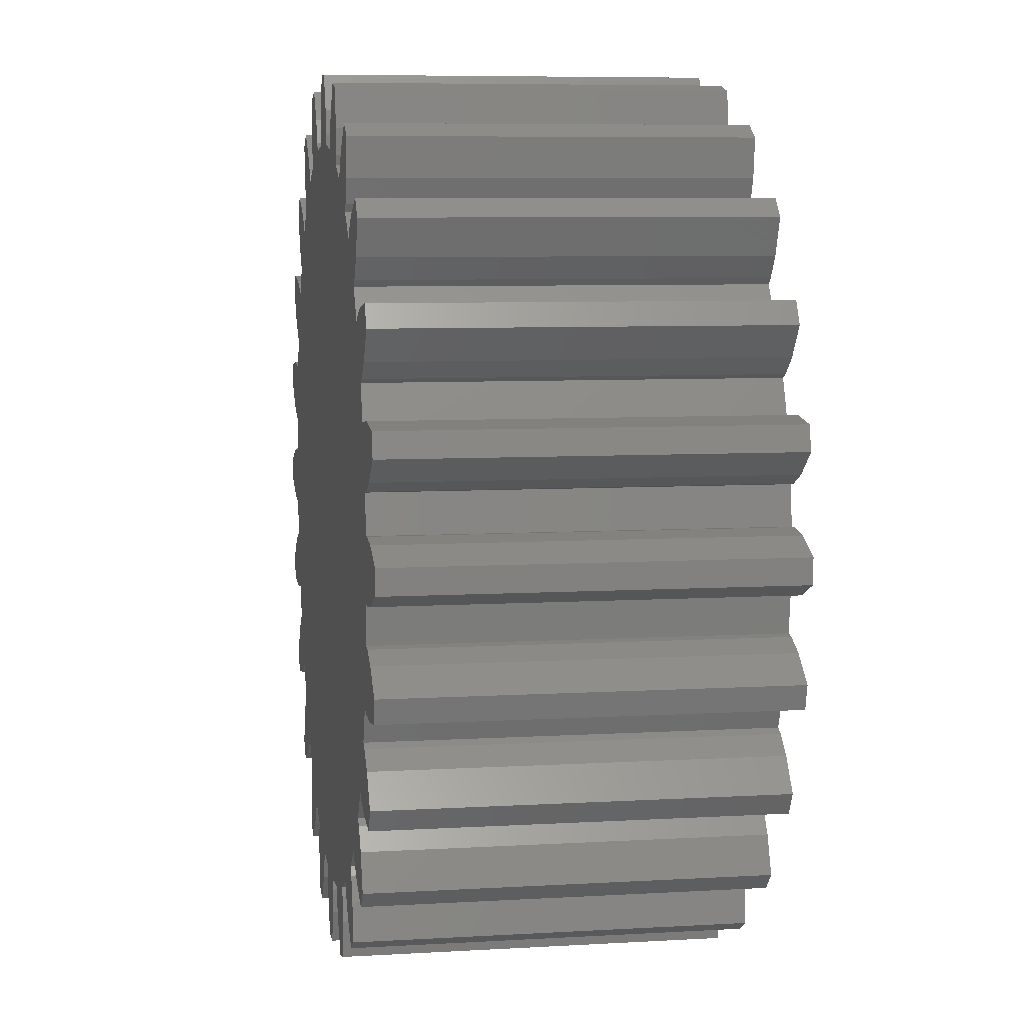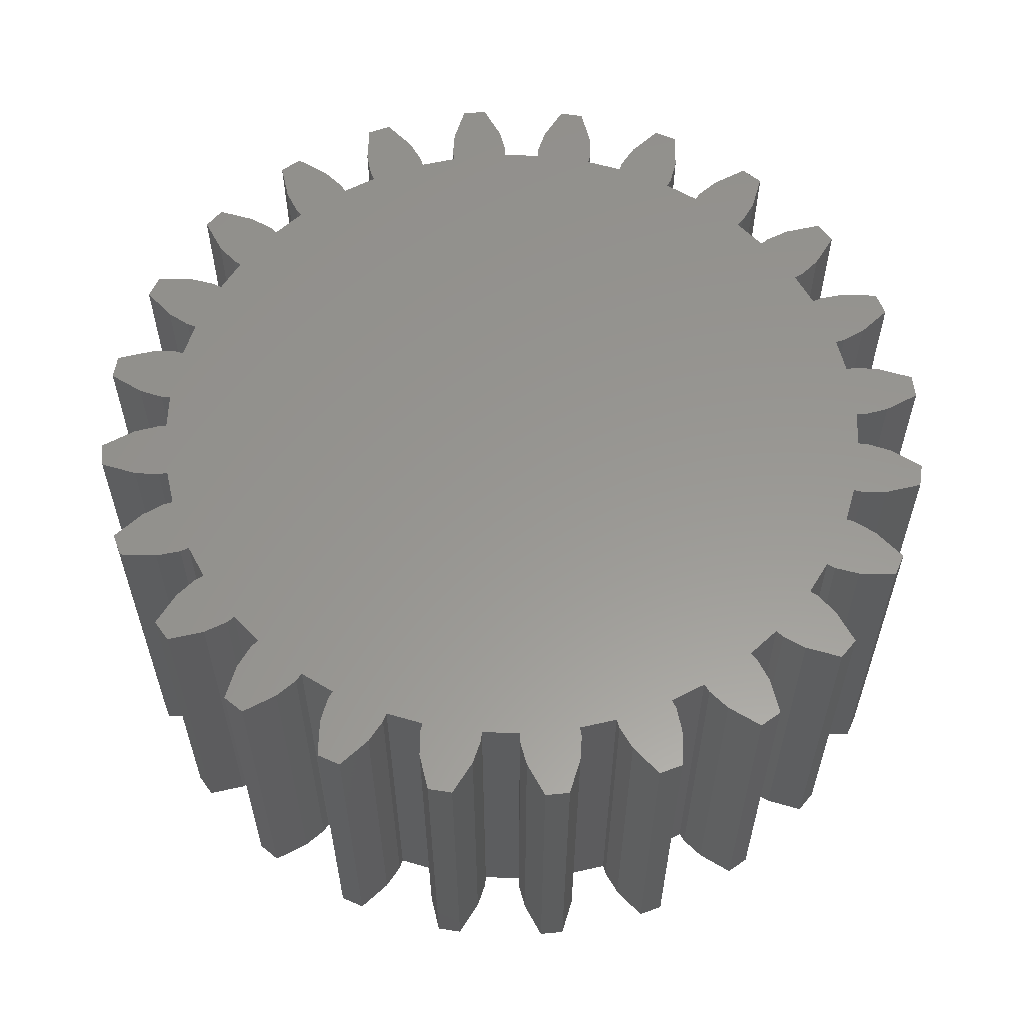
<metadata>
{"format":"stl","ext":"stl","renderer":"f3d","projection":"perspective","resolution":1024,"background":"white","views":[{"elev":7.3,"azim":80.5,"up":"+Y"},{"elev":58.6,"azim":-110.8,"up":"+Z"}]}
</metadata>
<code>
# stl→obj: 384 verts, 764 faces
v 2.185 -4.295 -2.5
v 1.727 -4.484 -2.5
v 2.865 -3.901 -2.5
v 2.237 4.674 -2.5
v 2.936 4.271 -2.5
v 2.185 4.562 -2.5
v -1.563 -4.484 -2.5
v -2.021 -4.295 -2.5
v -0.8027 -4.688 -2.5
v 1.125 -5.111 -2.5
v 1.801 -4.93 -2.5
v 1.427 -5.501 -2.5
v 1.734 -5.419 -2.5
v 0.9883 -4.809 -2.5
v 1.768 -4.6 -2.5
v 0.9668 -4.688 -2.5
v 2.237 -4.405 -2.5
v 2.447 -4.662 -2.5
v 3.053 -4.312 -2.5
v 3.115 -4.802 -2.5
v 2.839 -4.961 -2.5
v 2.936 -4.002 -2.5
v 3.259 -3.6 -2.5
v 3.815 -3.043 -2.5
v 0.4756 -4.752 -2.5
v 3.339 -3.693 -2.5
v 3.607 -3.887 -2.5
v 4.103 -3.392 -2.5
v 4.064 -4.074 -2.5
v 4.29 -3.849 -2.5
v 3.909 -3.123 -2.5
v 4.117 -2.649 -2.5
v 4.51 -1.969 -2.5
v 4.621 -2.021 -2.5
v 4.528 -2.837 -2.5
v 4.878 -2.231 -2.5
v 5.018 -2.899 -2.5
v 5.177 -2.623 -2.5
v 4.218 -2.72 -2.5
v 4.815 -1.552 -2.5
v 4.903 -0.751 -2.5
v 5.024 -0.7725 -2.5
v 4.7 -1.511 -2.5
v 5.146 -1.585 -2.5
v 5.327 -0.9092 -2.5
v 5.717 -1.211 -2.5
v 5.635 -1.519 -2.5
v 4.968 -0.2598 -2.5
v 5.091 -0.2695 -2.5
v 4.968 0.5273 -2.5
v 5.091 0.5371 -2.5
v 5.418 -0.2158 -2.5
v 5.418 0.4834 -2.5
v 5.873 -0.02539 -2.5
v 5.873 0.2939 -2.5
v 4.903 1.019 -2.5
v 4.51 2.236 -2.5
v -0.3115 -4.752 -2.5
v 5.024 1.041 -2.5
v 4.7 1.779 -2.5
v 4.815 1.82 -2.5
v 5.327 1.178 -2.5
v 5.146 1.854 -2.5
v 5.717 1.479 -2.5
v 5.635 1.787 -2.5
v 4.621 2.289 -2.5
v 4.218 2.988 -2.5
v 4.878 2.499 -2.5
v 4.528 3.105 -2.5
v 5.177 2.892 -2.5
v 5.018 3.168 -2.5
v 4.117 2.918 -2.5
v 3.259 3.867 -2.5
v 3.815 3.312 -2.5
v 3.909 3.391 -2.5
v 3.339 3.961 -2.5
v 4.103 3.66 -2.5
v 3.607 4.155 -2.5
v 4.064 4.342 -2.5
v 4.29 4.116 -2.5
v 2.865 4.169 -2.5
v 3.053 4.581 -2.5
v -2.702 4.169 -2.5
v -2.021 4.562 -2.5
v 2.447 4.931 -2.5
v 3.115 5.07 -2.5
v 2.839 5.229 -2.5
v 1.727 4.752 -2.5
v 1.125 5.379 -2.5
v 1.801 5.198 -2.5
v 1.768 4.868 -2.5
v -0.3115 5.021 -2.5
v 0.4756 5.021 -2.5
v 0.9883 5.077 -2.5
v 1.734 5.687 -2.5
v 1.427 5.77 -2.5
v 0.9668 4.956 -2.5
v -0.2686 5.471 -2.5
v 0.4316 5.471 -2.5
v -0.3213 5.144 -2.5
v -1.563 4.752 -2.5
v -0.07812 5.926 -2.5
v 0.2412 5.926 -2.5
v 0.4854 5.144 -2.5
v -1.638 5.198 -2.5
v -0.9619 5.379 -2.5
v -1.604 4.868 -2.5
v -0.8027 4.956 -2.5
v -1.571 5.687 -2.5
v -1.264 5.77 -2.5
v -0.8252 5.077 -2.5
v -2.772 4.271 -2.5
v -2.283 4.931 -2.5
v -2.073 4.674 -2.5
v -3.953 2.918 -2.5
v -3.953 -2.649 -2.5
v -2.89 4.581 -2.5
v -2.676 5.229 -2.5
v -2.952 5.07 -2.5
v -3.745 3.391 -2.5
v -3.444 4.155 -2.5
v -3.175 3.961 -2.5
v -3.651 3.312 -2.5
v -3.096 3.867 -2.5
v -3.939 3.66 -2.5
v -3.9 4.342 -2.5
v -4.126 4.116 -2.5
v -4.536 -1.511 -2.5
v -4.347 2.236 -2.5
v -4.715 2.499 -2.5
v -5.014 2.892 -2.5
v -4.365 3.105 -2.5
v -4.854 3.168 -2.5
v -4.055 2.988 -2.5
v -4.805 0.5273 -2.5
v -4.536 1.779 -2.5
v -4.458 2.289 -2.5
v -5.163 1.178 -2.5
v -5.471 1.787 -2.5
v -4.982 1.854 -2.5
v -4.652 1.82 -2.5
v -5.554 1.479 -2.5
v -4.74 1.019 -2.5
v -4.861 1.041 -2.5
v -5.255 -0.2158 -2.5
v -5.71 -0.02539 -2.5
v -5.255 0.4834 -2.5
v -4.805 -0.2598 -2.5
v -5.71 0.2939 -2.5
v -4.928 -0.2695 -2.5
v -4.74 -0.751 -2.5
v -4.928 0.5371 -2.5
v -5.471 -1.519 -2.5
v -5.163 -0.9092 -2.5
v -4.982 -1.585 -2.5
v -4.652 -1.552 -2.5
v -5.554 -1.211 -2.5
v -4.347 -1.969 -2.5
v -4.861 -0.7725 -2.5
v -4.458 -2.021 -2.5
v -4.055 -2.72 -2.5
v -4.365 -2.837 -2.5
v -4.715 -2.231 -2.5
v -4.854 -2.899 -2.5
v -5.014 -2.623 -2.5
v -3.651 -3.043 -2.5
v -2.702 -3.901 -2.5
v -3.096 -3.6 -2.5
v -3.444 -3.887 -2.5
v -4.126 -3.849 -2.5
v -3.939 -3.392 -2.5
v -3.9 -4.074 -2.5
v -3.745 -3.123 -2.5
v -3.175 -3.693 -2.5
v -2.676 -4.961 -2.5
v -2.89 -4.312 -2.5
v -2.283 -4.662 -2.5
v -2.952 -4.802 -2.5
v -2.772 -4.002 -2.5
v -1.264 -5.501 -2.5
v -1.638 -4.93 -2.5
v -0.9619 -5.111 -2.5
v -2.073 -4.405 -2.5
v -1.604 -4.6 -2.5
v -0.8252 -4.809 -2.5
v -1.571 -5.419 -2.5
v 0.4854 -4.875 -2.5
v -0.3213 -4.875 -2.5
v 0.4316 -5.202 -2.5
v -0.2686 -5.202 -2.5
v 0.2412 -5.657 -2.5
v -0.07812 -5.657 -2.5
v 2.865 -3.901 2.5
v 1.727 -4.484 2.5
v 2.185 -4.295 2.5
v 2.185 4.562 2.5
v 2.936 4.271 2.5
v 2.237 4.674 2.5
v -0.8027 -4.688 2.5
v -2.021 -4.295 2.5
v -1.563 -4.484 2.5
v 1.427 -5.501 2.5
v 1.801 -4.93 2.5
v 1.125 -5.111 2.5
v 1.734 -5.419 2.5
v 0.9883 -4.809 2.5
v 1.768 -4.6 2.5
v 0.9668 -4.688 2.5
v 2.237 -4.405 2.5
v 3.115 -4.802 2.5
v 3.053 -4.312 2.5
v 2.447 -4.662 2.5
v 2.839 -4.961 2.5
v 2.936 -4.002 2.5
v 3.815 -3.043 2.5
v 3.259 -3.6 2.5
v 0.4756 -4.752 2.5
v 3.339 -3.693 2.5
v 4.064 -4.074 2.5
v 4.103 -3.392 2.5
v 3.607 -3.887 2.5
v 4.29 -3.849 2.5
v 3.909 -3.123 2.5
v 4.51 -1.969 2.5
v 4.117 -2.649 2.5
v 4.621 -2.021 2.5
v 5.018 -2.899 2.5
v 4.878 -2.231 2.5
v 4.528 -2.837 2.5
v 5.177 -2.623 2.5
v 4.218 -2.72 2.5
v 5.024 -0.7725 2.5
v 4.903 -0.751 2.5
v 4.815 -1.552 2.5
v 4.7 -1.511 2.5
v 5.717 -1.211 2.5
v 5.327 -0.9092 2.5
v 5.146 -1.585 2.5
v 5.635 -1.519 2.5
v 4.968 -0.2598 2.5
v 5.091 0.5371 2.5
v 4.968 0.5273 2.5
v 5.091 -0.2695 2.5
v 5.873 -0.02539 2.5
v 5.418 0.4834 2.5
v 5.418 -0.2158 2.5
v 5.873 0.2939 2.5
v 4.51 2.236 2.5
v 4.903 1.019 2.5
v -0.3115 -4.752 2.5
v 4.815 1.82 2.5
v 4.7 1.779 2.5
v 5.024 1.041 2.5
v 5.717 1.479 2.5
v 5.146 1.854 2.5
v 5.327 1.178 2.5
v 5.635 1.787 2.5
v 4.878 2.499 2.5
v 4.218 2.988 2.5
v 4.621 2.289 2.5
v 5.177 2.892 2.5
v 4.528 3.105 2.5
v 5.018 3.168 2.5
v 4.117 2.918 2.5
v 3.259 3.867 2.5
v 3.815 3.312 2.5
v 4.103 3.66 2.5
v 3.339 3.961 2.5
v 3.909 3.391 2.5
v 4.064 4.342 2.5
v 3.607 4.155 2.5
v 4.29 4.116 2.5
v 2.865 4.169 2.5
v 3.053 4.581 2.5
v -2.021 4.562 2.5
v -2.702 4.169 2.5
v 3.115 5.07 2.5
v 2.447 4.931 2.5
v 2.839 5.229 2.5
v 1.727 4.752 2.5
v 1.768 4.868 2.5
v 1.801 5.198 2.5
v 1.125 5.379 2.5
v 0.4756 5.021 2.5
v -0.3115 5.021 2.5
v 0.9883 5.077 2.5
v 1.734 5.687 2.5
v 1.427 5.77 2.5
v 0.9668 4.956 2.5
v -0.3213 5.144 2.5
v 0.4316 5.471 2.5
v -0.2686 5.471 2.5
v -1.563 4.752 2.5
v 0.2412 5.926 2.5
v -0.07812 5.926 2.5
v 0.4854 5.144 2.5
v -1.604 4.868 2.5
v -0.9619 5.379 2.5
v -1.638 5.198 2.5
v -0.8027 4.956 2.5
v -1.571 5.687 2.5
v -1.264 5.77 2.5
v -0.8252 5.077 2.5
v -2.073 4.674 2.5
v -2.283 4.931 2.5
v -2.772 4.271 2.5
v -3.953 -2.649 2.5
v -3.953 2.918 2.5
v -2.676 5.229 2.5
v -2.89 4.581 2.5
v -2.952 5.07 2.5
v -3.175 3.961 2.5
v -3.444 4.155 2.5
v -3.745 3.391 2.5
v -3.096 3.867 2.5
v -3.651 3.312 2.5
v -3.9 4.342 2.5
v -3.939 3.66 2.5
v -4.126 4.116 2.5
v -4.347 2.236 2.5
v -4.536 -1.511 2.5
v -4.365 3.105 2.5
v -5.014 2.892 2.5
v -4.715 2.499 2.5
v -4.854 3.168 2.5
v -4.055 2.988 2.5
v -4.536 1.779 2.5
v -4.805 0.5273 2.5
v -4.458 2.289 2.5
v -4.982 1.854 2.5
v -5.471 1.787 2.5
v -5.163 1.178 2.5
v -4.652 1.82 2.5
v -5.554 1.479 2.5
v -4.74 1.019 2.5
v -4.861 1.041 2.5
v -5.255 0.4834 2.5
v -5.71 -0.02539 2.5
v -5.255 -0.2158 2.5
v -4.805 -0.2598 2.5
v -5.71 0.2939 2.5
v -4.928 -0.2695 2.5
v -4.74 -0.751 2.5
v -4.928 0.5371 2.5
v -4.982 -1.585 2.5
v -5.163 -0.9092 2.5
v -5.471 -1.519 2.5
v -4.652 -1.552 2.5
v -5.554 -1.211 2.5
v -4.347 -1.969 2.5
v -4.861 -0.7725 2.5
v -4.365 -2.837 2.5
v -4.055 -2.72 2.5
v -4.458 -2.021 2.5
v -4.854 -2.899 2.5
v -4.715 -2.231 2.5
v -5.014 -2.623 2.5
v -3.651 -3.043 2.5
v -3.096 -3.6 2.5
v -2.702 -3.901 2.5
v -3.939 -3.392 2.5
v -4.126 -3.849 2.5
v -3.444 -3.887 2.5
v -3.9 -4.074 2.5
v -3.745 -3.123 2.5
v -3.175 -3.693 2.5
v -2.283 -4.662 2.5
v -2.89 -4.312 2.5
v -2.676 -4.961 2.5
v -2.952 -4.802 2.5
v -2.772 -4.002 2.5
v -0.9619 -5.111 2.5
v -1.638 -4.93 2.5
v -1.264 -5.501 2.5
v -2.073 -4.405 2.5
v -0.8252 -4.809 2.5
v -1.604 -4.6 2.5
v -1.571 -5.419 2.5
v -0.3213 -4.875 2.5
v 0.4854 -4.875 2.5
v 0.4316 -5.202 2.5
v -0.2686 -5.202 2.5
v 0.2412 -5.657 2.5
v -0.07812 -5.657 2.5
f 1 2 3
f 4 5 6
f 7 8 9
f 10 11 12
f 12 11 13
f 10 14 11
f 11 14 15
f 15 14 16
f 2 16 3
f 2 15 16
f 17 1 3
f 18 19 20
f 21 18 20
f 18 17 19
f 19 17 22
f 22 17 3
f 23 3 24
f 3 16 25
f 26 23 24
f 27 28 29
f 29 28 30
f 27 31 28
f 27 26 31
f 31 26 24
f 32 3 33
f 24 3 32
f 34 32 33
f 35 36 37
f 37 36 38
f 35 34 36
f 35 39 34
f 34 39 32
f 33 3 25
f 40 41 42
f 43 33 41
f 44 45 46
f 47 44 46
f 44 42 45
f 44 40 42
f 40 43 41
f 48 33 25
f 41 33 48
f 49 50 51
f 52 53 54
f 54 53 55
f 52 51 53
f 52 49 51
f 49 48 50
f 56 50 57
f 50 48 58
f 59 60 61
f 62 63 64
f 64 63 65
f 62 59 63
f 63 59 61
f 59 56 60
f 57 50 58
f 60 56 57
f 66 67 68
f 68 69 70
f 70 69 71
f 68 67 69
f 66 72 67
f 66 57 72
f 72 57 73
f 72 73 74
f 75 76 77
f 77 78 79
f 80 77 79
f 77 76 78
f 75 74 76
f 76 74 73
f 73 57 81
f 5 4 82
f 81 83 84
f 82 85 86
f 86 85 87
f 82 4 85
f 81 6 5
f 81 88 6
f 89 90 91
f 92 93 88
f 94 89 91
f 90 89 95
f 95 89 96
f 97 94 91
f 88 97 91
f 88 93 97
f 98 99 100
f 101 92 84
f 98 102 103
f 99 98 103
f 100 99 104
f 93 100 104
f 93 92 100
f 105 106 107
f 84 92 88
f 92 101 108
f 105 109 106
f 106 109 110
f 107 106 111
f 108 107 111
f 81 84 88
f 112 113 114
f 115 83 116
f 108 101 107
f 117 118 113
f 117 119 118
f 112 117 113
f 116 83 81
f 120 121 122
f 115 123 124
f 83 112 114
f 84 83 114
f 125 126 121
f 125 127 126
f 120 125 121
f 83 115 124
f 116 128 129
f 116 129 115
f 123 120 122
f 124 123 122
f 130 131 132
f 132 131 133
f 134 130 132
f 129 135 136
f 137 130 134
f 115 137 134
f 115 129 137
f 138 139 140
f 138 140 141
f 138 142 139
f 136 135 143
f 129 128 135
f 144 138 141
f 143 144 141
f 136 143 141
f 145 146 147
f 135 128 148
f 147 146 149
f 150 145 147
f 148 128 151
f 150 147 152
f 148 150 152
f 135 148 152
f 153 154 155
f 156 155 154
f 154 153 157
f 128 116 158
f 154 159 156
f 156 159 151
f 116 81 57
f 128 156 151
f 160 161 162
f 163 162 164
f 160 162 163
f 163 164 165
f 58 9 166
f 160 158 161
f 161 158 116
f 116 57 58
f 166 167 168
f 169 170 171
f 169 172 170
f 173 169 171
f 9 8 167
f 174 169 173
f 175 176 177
f 168 174 173
f 166 168 173
f 175 178 176
f 179 177 176
f 180 181 182
f 177 179 183
f 183 179 167
f 9 167 166
f 8 183 167
f 184 185 181
f 185 182 181
f 186 181 180
f 187 188 25
f 187 189 188
f 184 7 185
f 185 7 9
f 166 116 58
f 188 58 25
f 58 48 25
f 188 189 190
f 190 189 191
f 192 190 191
f 193 194 195
f 196 197 198
f 199 200 201
f 202 203 204
f 205 203 202
f 203 206 204
f 207 206 203
f 208 206 207
f 193 208 194
f 208 207 194
f 193 195 209
f 210 211 212
f 210 212 213
f 211 209 212
f 214 209 211
f 193 209 214
f 215 193 216
f 217 208 193
f 215 216 218
f 219 220 221
f 222 220 219
f 220 223 221
f 223 218 221
f 215 218 223
f 224 193 225
f 225 193 215
f 224 225 226
f 227 228 229
f 230 228 227
f 228 226 229
f 226 231 229
f 225 231 226
f 217 193 224
f 232 233 234
f 233 224 235
f 236 237 238
f 236 238 239
f 237 232 238
f 232 234 238
f 233 235 234
f 217 224 240
f 240 224 233
f 241 242 243
f 244 245 246
f 247 245 244
f 245 241 246
f 241 243 246
f 242 240 243
f 248 242 249
f 250 240 242
f 251 252 253
f 254 255 256
f 257 255 254
f 255 253 256
f 251 253 255
f 252 249 253
f 250 242 248
f 248 249 252
f 258 259 260
f 261 262 258
f 263 262 261
f 262 259 258
f 259 264 260
f 264 248 260
f 265 248 264
f 266 265 264
f 267 268 269
f 270 271 267
f 270 267 272
f 271 268 267
f 268 266 269
f 265 266 268
f 273 248 265
f 274 198 197
f 275 276 273
f 277 278 274
f 279 278 277
f 278 198 274
f 197 196 273
f 196 280 273
f 281 282 283
f 280 284 285
f 281 283 286
f 287 283 282
f 288 283 287
f 281 286 289
f 281 289 280
f 289 284 280
f 290 291 292
f 275 285 293
f 294 295 292
f 294 292 291
f 296 291 290
f 296 290 284
f 290 285 284
f 297 298 299
f 280 285 275
f 300 293 285
f 298 301 299
f 302 301 298
f 303 298 297
f 303 297 300
f 280 275 273
f 304 305 306
f 307 276 308
f 297 293 300
f 305 309 310
f 309 311 310
f 305 310 306
f 273 276 307
f 312 313 314
f 315 316 308
f 304 306 276
f 304 276 275
f 313 317 318
f 317 319 318
f 313 318 314
f 315 308 276
f 320 321 307
f 308 320 307
f 312 314 316
f 312 316 315
f 322 323 324
f 325 323 322
f 322 324 326
f 327 328 320
f 326 324 329
f 326 329 308
f 329 320 308
f 330 331 332
f 333 330 332
f 331 334 332
f 335 328 327
f 328 321 320
f 333 332 336
f 333 336 335
f 333 335 327
f 337 338 339
f 340 321 328
f 341 338 337
f 337 339 342
f 343 321 340
f 344 337 342
f 344 342 340
f 344 340 328
f 345 346 347
f 346 345 348
f 349 347 346
f 350 307 321
f 348 351 346
f 343 351 348
f 248 273 307
f 343 348 321
f 352 353 354
f 355 352 356
f 356 352 354
f 357 355 356
f 358 199 250
f 353 350 354
f 307 350 353
f 250 248 307
f 359 360 358
f 361 362 363
f 362 364 363
f 361 363 365
f 360 200 199
f 365 363 366
f 367 368 369
f 365 366 359
f 365 359 358
f 368 370 369
f 368 367 371
f 372 373 374
f 375 371 367
f 360 371 375
f 358 360 199
f 360 375 200
f 373 376 377
f 373 372 376
f 374 373 378
f 217 379 380
f 379 381 380
f 376 201 377
f 199 201 376
f 250 307 358
f 217 250 379
f 217 240 250
f 382 381 379
f 383 381 382
f 383 382 384
f 187 381 189
f 187 380 381
f 25 380 187
f 25 217 380
f 16 217 25
f 16 208 217
f 14 208 16
f 14 206 208
f 10 206 14
f 10 204 206
f 12 204 10
f 12 202 204
f 13 202 12
f 13 205 202
f 11 205 13
f 11 203 205
f 15 203 11
f 15 207 203
f 2 207 15
f 2 194 207
f 1 194 2
f 1 195 194
f 17 195 1
f 17 209 195
f 18 209 17
f 18 212 209
f 21 212 18
f 21 213 212
f 20 213 21
f 20 210 213
f 19 210 20
f 19 211 210
f 22 211 19
f 22 214 211
f 3 214 22
f 3 193 214
f 23 193 3
f 23 216 193
f 26 216 23
f 26 218 216
f 27 218 26
f 27 221 218
f 29 221 27
f 29 219 221
f 30 219 29
f 30 222 219
f 28 222 30
f 28 220 222
f 31 220 28
f 31 223 220
f 24 223 31
f 24 215 223
f 32 215 24
f 32 225 215
f 39 225 32
f 39 231 225
f 35 231 39
f 35 229 231
f 37 229 35
f 37 227 229
f 38 227 37
f 38 230 227
f 36 230 38
f 36 228 230
f 34 228 36
f 34 226 228
f 33 226 34
f 33 224 226
f 43 224 33
f 43 235 224
f 40 235 43
f 40 234 235
f 44 234 40
f 44 238 234
f 47 238 44
f 47 239 238
f 46 239 47
f 46 236 239
f 45 236 46
f 45 237 236
f 42 237 45
f 42 232 237
f 41 232 42
f 41 233 232
f 48 233 41
f 48 240 233
f 49 240 48
f 49 243 240
f 52 243 49
f 52 246 243
f 54 246 52
f 54 244 246
f 55 244 54
f 55 247 244
f 53 247 55
f 53 245 247
f 51 245 53
f 51 241 245
f 50 241 51
f 50 242 241
f 56 242 50
f 56 249 242
f 59 249 56
f 59 253 249
f 62 253 59
f 62 256 253
f 64 256 62
f 64 254 256
f 65 254 64
f 65 257 254
f 63 257 65
f 63 255 257
f 61 255 63
f 61 251 255
f 60 251 61
f 60 252 251
f 57 252 60
f 57 248 252
f 66 248 57
f 66 260 248
f 68 260 66
f 68 258 260
f 70 258 68
f 70 261 258
f 71 261 70
f 71 263 261
f 69 263 71
f 69 262 263
f 67 262 69
f 67 259 262
f 72 259 67
f 72 264 259
f 74 264 72
f 74 266 264
f 75 266 74
f 75 269 266
f 77 269 75
f 77 267 269
f 80 267 77
f 80 272 267
f 79 272 80
f 79 270 272
f 78 270 79
f 78 271 270
f 76 271 78
f 76 268 271
f 73 268 76
f 73 265 268
f 81 265 73
f 81 273 265
f 5 273 81
f 5 197 273
f 82 197 5
f 82 274 197
f 86 274 82
f 86 277 274
f 87 277 86
f 87 279 277
f 85 279 87
f 85 278 279
f 4 278 85
f 4 198 278
f 6 198 4
f 6 196 198
f 88 196 6
f 88 280 196
f 91 280 88
f 91 281 280
f 90 281 91
f 90 282 281
f 95 282 90
f 95 287 282
f 96 287 95
f 96 288 287
f 89 288 96
f 89 283 288
f 94 283 89
f 94 286 283
f 97 286 94
f 97 289 286
f 93 289 97
f 93 284 289
f 104 284 93
f 104 296 284
f 99 296 104
f 99 291 296
f 103 291 99
f 103 294 291
f 102 294 103
f 102 295 294
f 98 295 102
f 98 292 295
f 100 292 98
f 100 290 292
f 92 290 100
f 92 285 290
f 108 285 92
f 108 300 285
f 111 300 108
f 111 303 300
f 106 303 111
f 106 298 303
f 110 298 106
f 110 302 298
f 109 302 110
f 109 301 302
f 105 301 109
f 105 299 301
f 107 299 105
f 107 297 299
f 101 297 107
f 101 293 297
f 84 293 101
f 84 275 293
f 114 275 84
f 114 304 275
f 113 304 114
f 113 305 304
f 118 305 113
f 118 309 305
f 119 309 118
f 119 311 309
f 117 311 119
f 117 310 311
f 112 310 117
f 112 306 310
f 83 306 112
f 83 276 306
f 124 276 83
f 124 315 276
f 122 315 124
f 122 312 315
f 121 312 122
f 121 313 312
f 126 313 121
f 126 317 313
f 127 317 126
f 127 319 317
f 125 319 127
f 125 318 319
f 120 318 125
f 120 314 318
f 123 314 120
f 123 316 314
f 115 316 123
f 115 308 316
f 134 308 115
f 134 326 308
f 132 326 134
f 132 322 326
f 133 322 132
f 133 325 322
f 131 325 133
f 131 323 325
f 130 323 131
f 130 324 323
f 137 324 130
f 137 329 324
f 129 329 137
f 129 320 329
f 136 320 129
f 136 327 320
f 141 327 136
f 141 333 327
f 140 333 141
f 140 330 333
f 139 330 140
f 139 331 330
f 142 331 139
f 142 334 331
f 138 334 142
f 138 332 334
f 144 332 138
f 144 336 332
f 143 336 144
f 143 335 336
f 135 335 143
f 135 328 335
f 152 328 135
f 152 344 328
f 147 344 152
f 147 337 344
f 149 337 147
f 149 341 337
f 146 341 149
f 146 338 341
f 145 338 146
f 145 339 338
f 150 339 145
f 150 342 339
f 148 342 150
f 148 340 342
f 151 340 148
f 151 343 340
f 159 343 151
f 159 351 343
f 154 351 159
f 154 346 351
f 157 346 154
f 157 349 346
f 153 349 157
f 153 347 349
f 155 347 153
f 155 345 347
f 156 345 155
f 156 348 345
f 128 348 156
f 128 321 348
f 158 321 128
f 158 350 321
f 160 350 158
f 160 354 350
f 163 354 160
f 163 356 354
f 165 356 163
f 165 357 356
f 164 357 165
f 164 355 357
f 162 355 164
f 162 352 355
f 161 352 162
f 161 353 352
f 116 353 161
f 116 307 353
f 166 307 116
f 166 358 307
f 173 358 166
f 173 365 358
f 171 365 173
f 171 361 365
f 170 361 171
f 170 362 361
f 172 362 170
f 172 364 362
f 169 364 172
f 169 363 364
f 174 363 169
f 174 366 363
f 168 366 174
f 168 359 366
f 167 359 168
f 167 360 359
f 179 360 167
f 179 371 360
f 176 371 179
f 176 368 371
f 178 368 176
f 178 370 368
f 175 370 178
f 175 369 370
f 177 369 175
f 177 367 369
f 183 367 177
f 183 375 367
f 8 375 183
f 8 200 375
f 7 200 8
f 7 201 200
f 184 201 7
f 184 377 201
f 181 377 184
f 181 373 377
f 186 373 181
f 186 378 373
f 180 378 186
f 180 374 378
f 182 374 180
f 182 372 374
f 185 372 182
f 185 376 372
f 9 376 185
f 9 199 376
f 58 199 9
f 58 250 199
f 188 250 58
f 188 379 250
f 190 379 188
f 190 382 379
f 192 382 190
f 192 384 382
f 191 384 192
f 191 383 384
f 189 383 191
f 189 381 383

</code>
